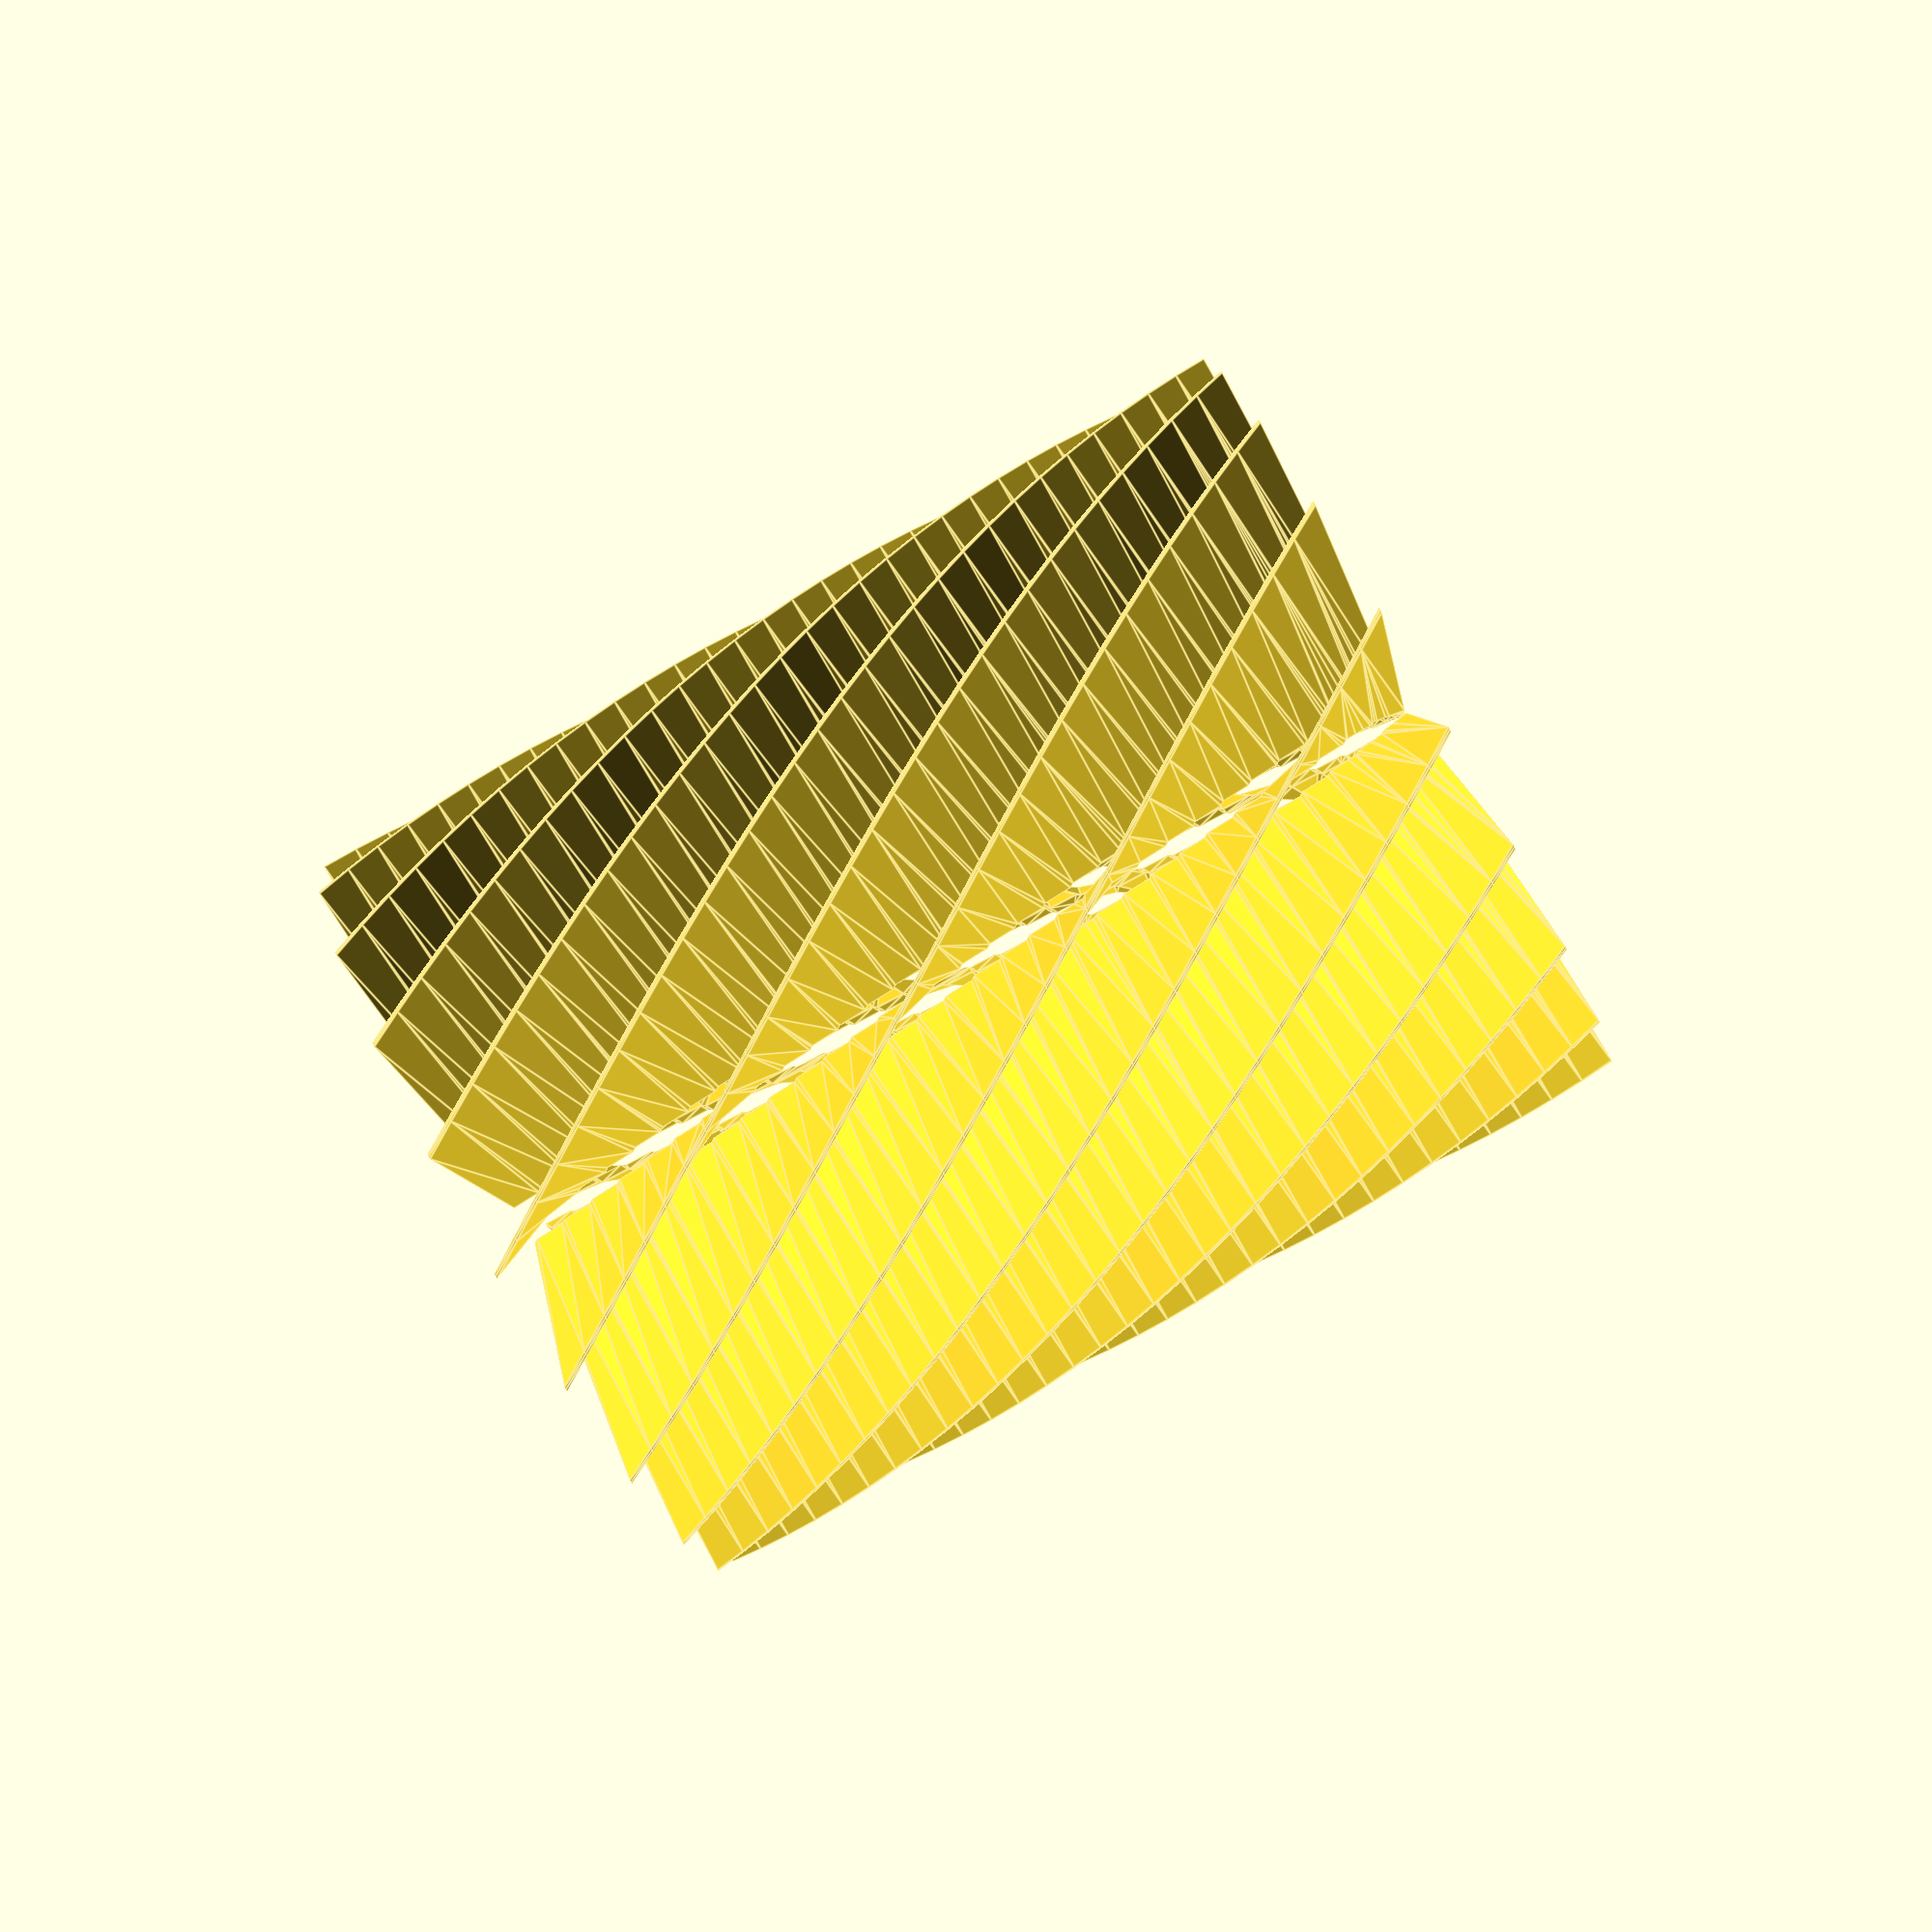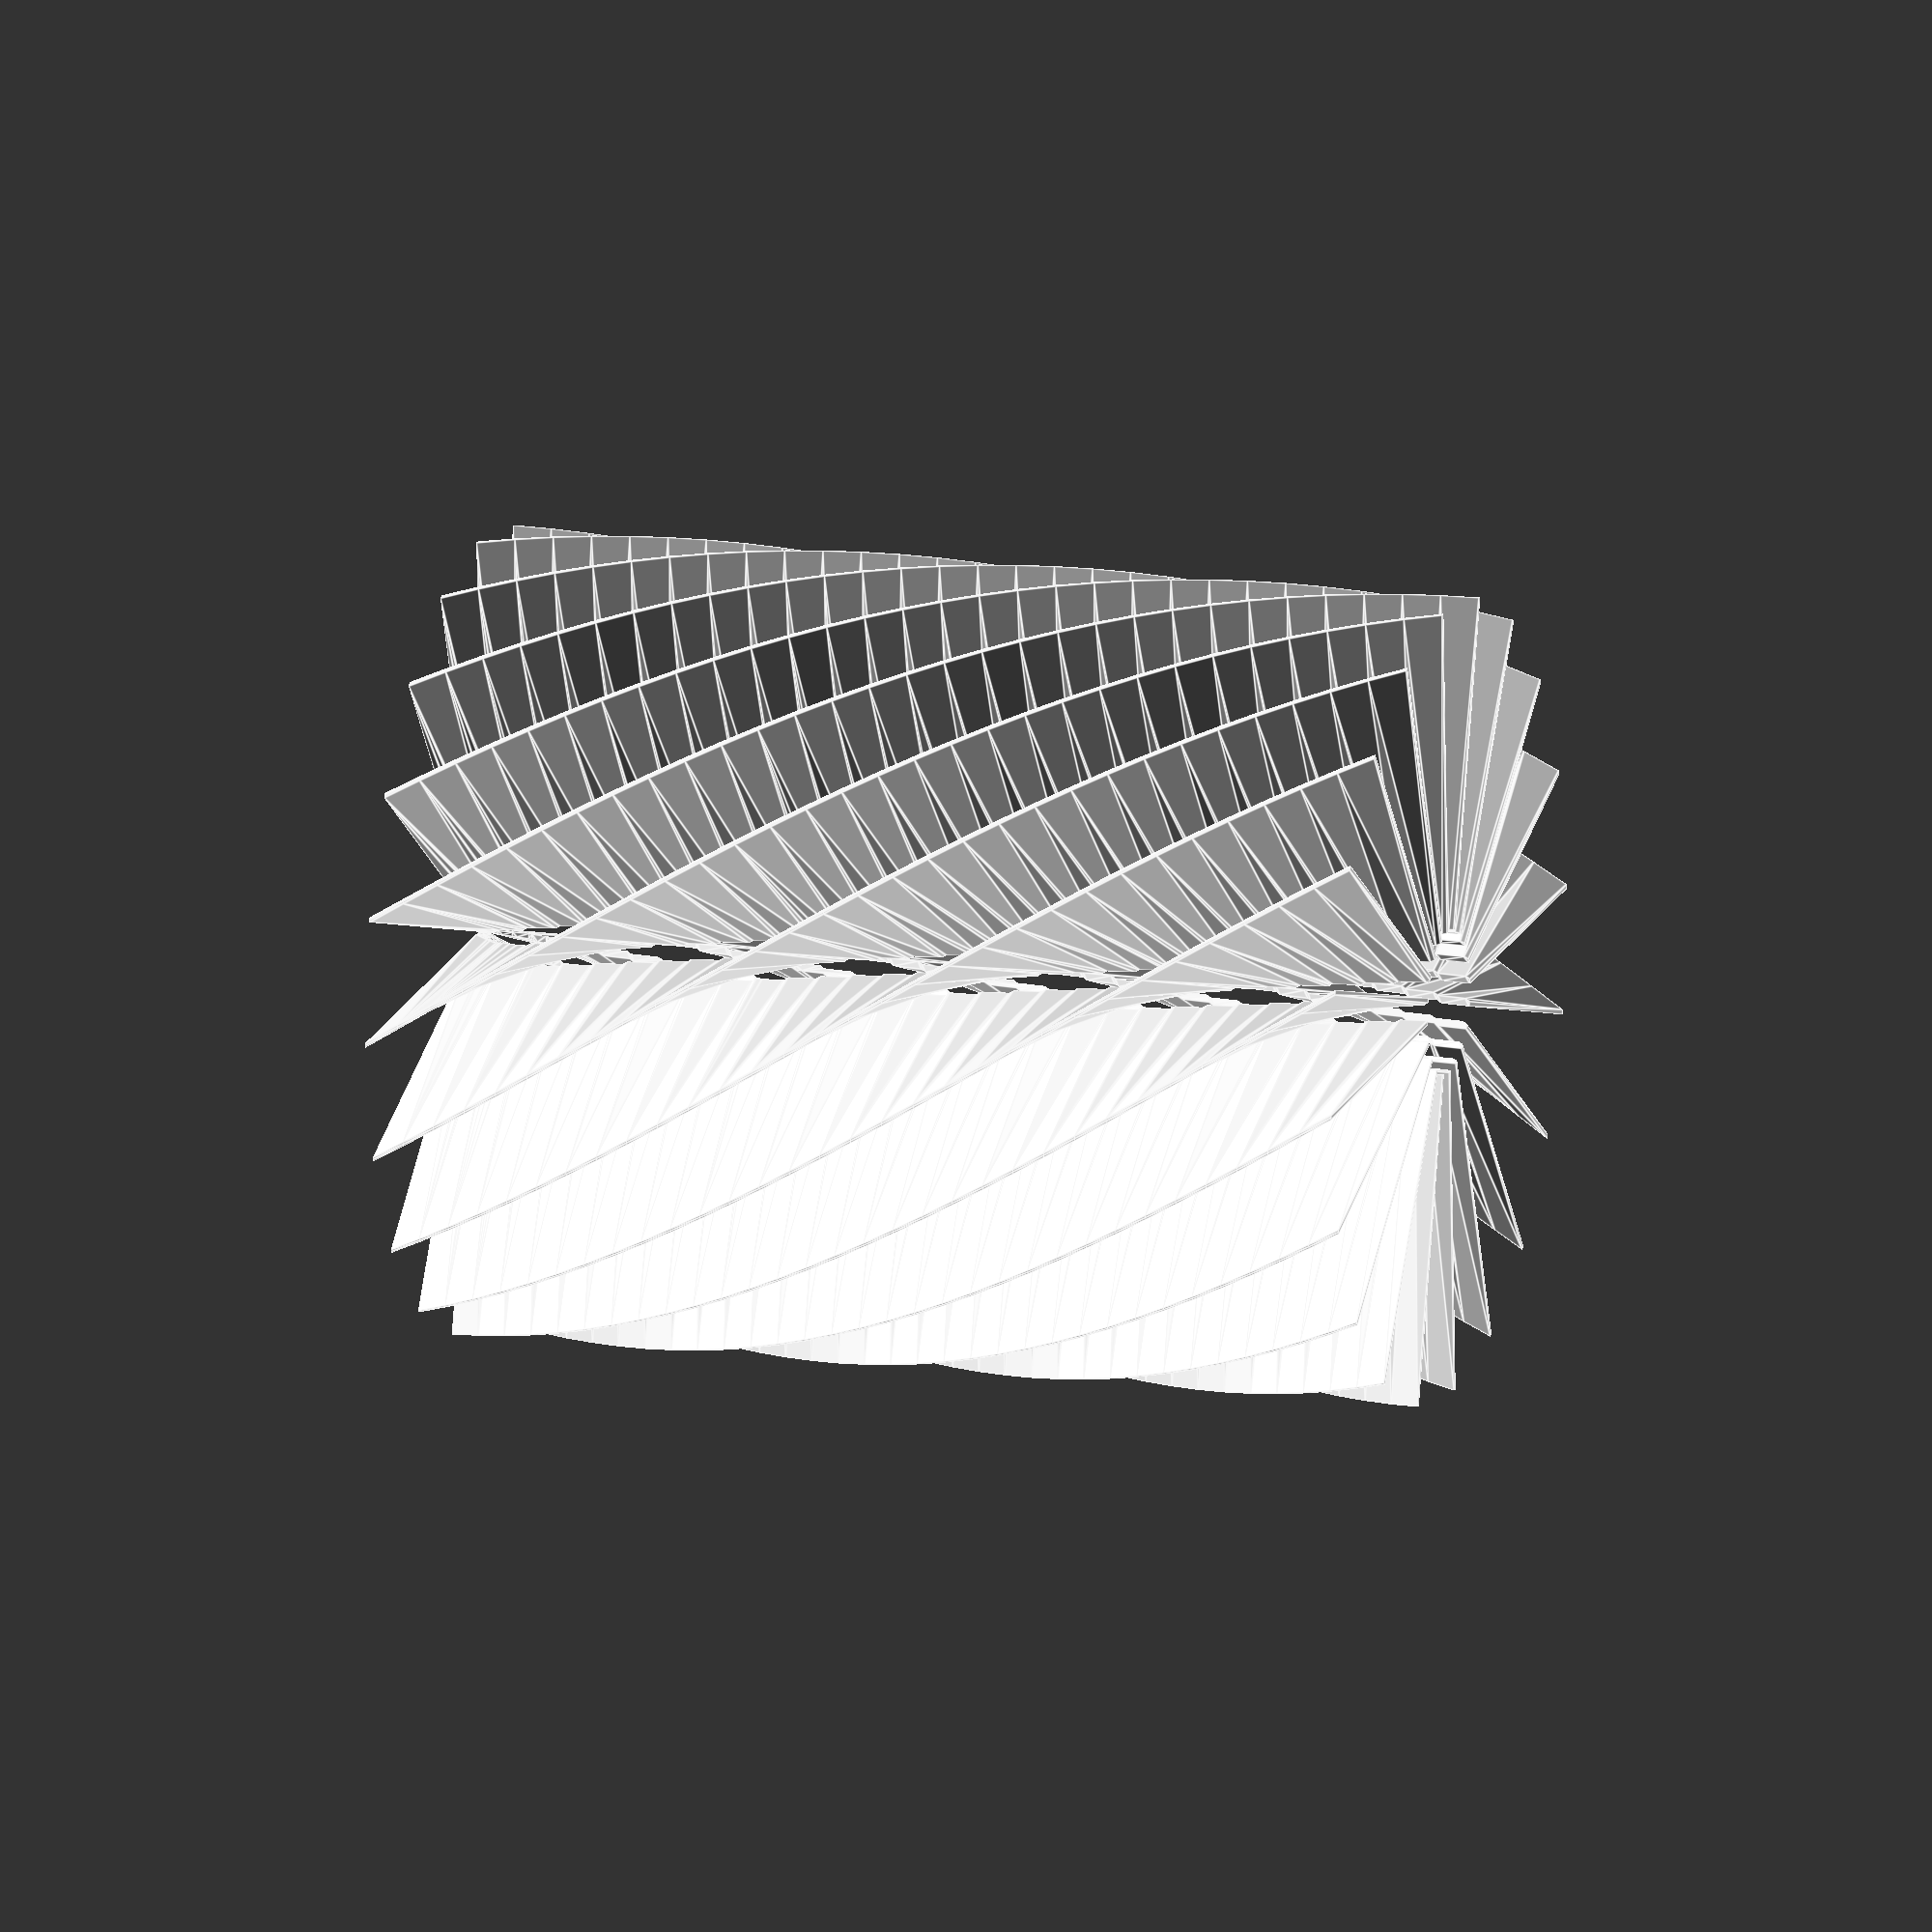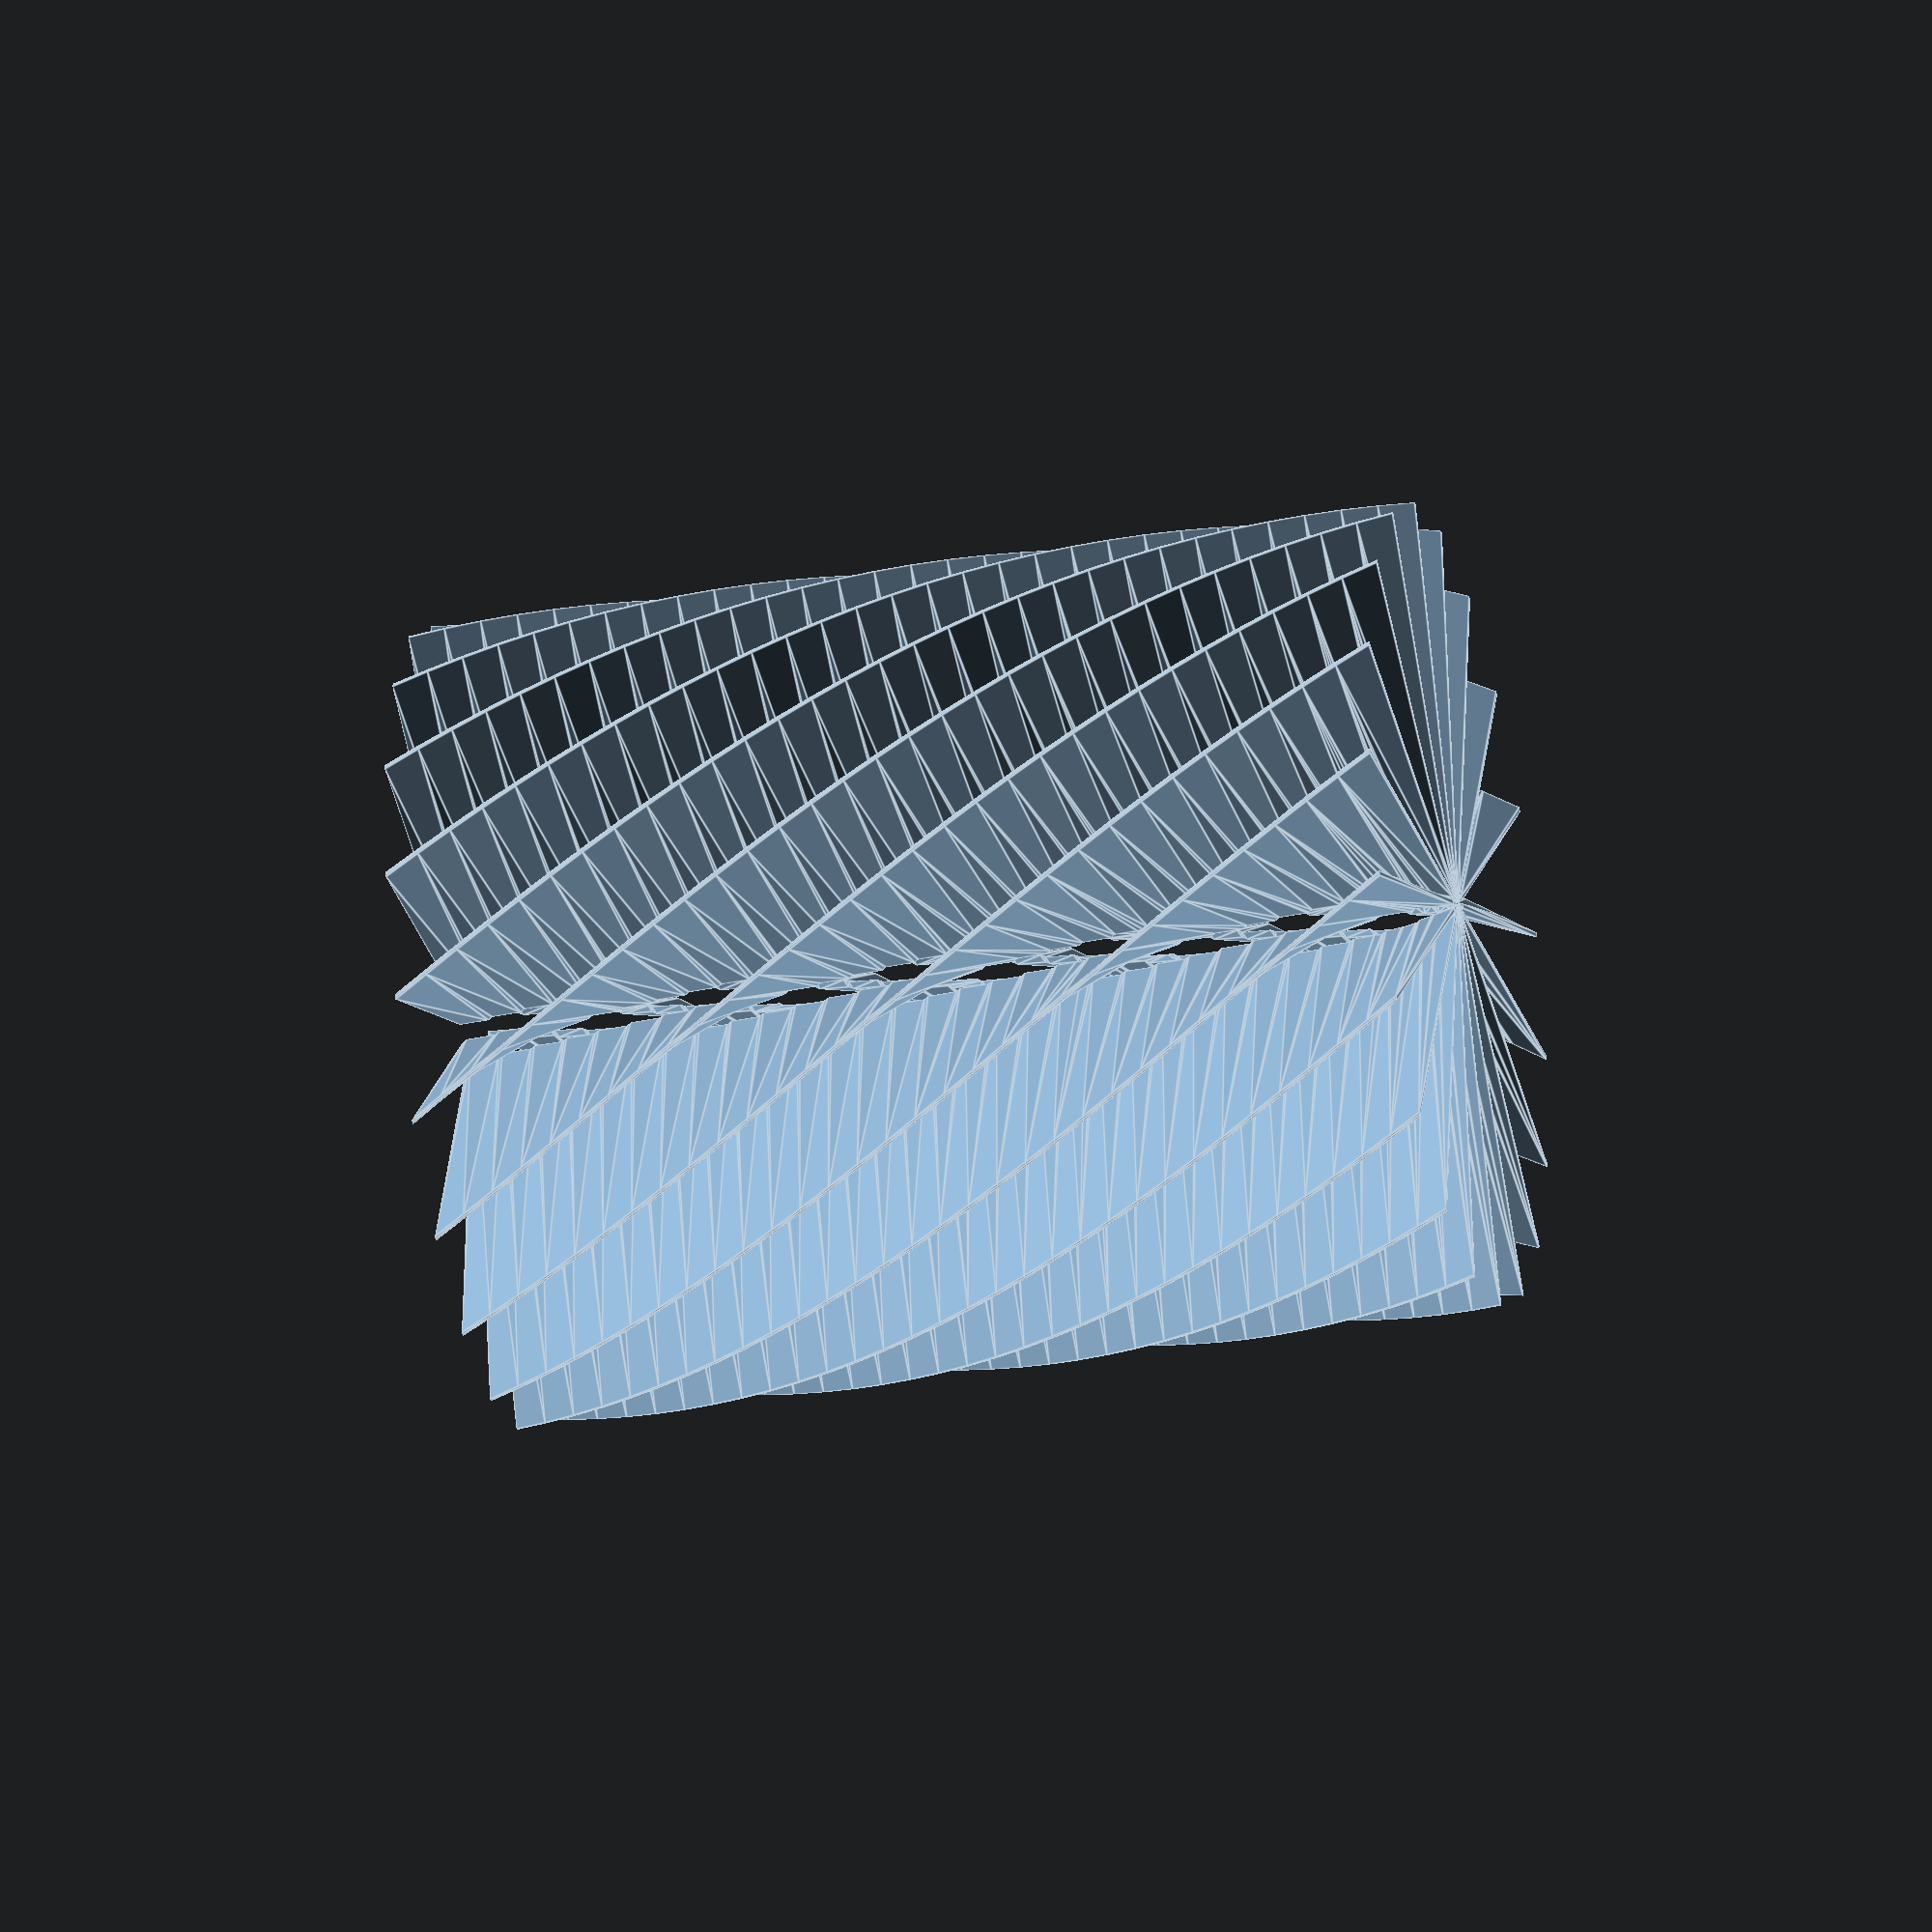
<openscad>
// dimensions (in mm)
thickness = 0.5;
inner_dia = 15;
outer_dia = 80;
height = 100;

// other parameters
twist = 90;
spikes = 20;

module spike(inset)
{
	h = height - inner_dia/2;
	cylinder(h = h, r = inner_dia/2 - inset);
	translate([0, 0, h]) sphere(inner_dia/2 - inset);
}

module fan()
{
	render(convexity = 2) difference() {
		linear_extrude(height = height, twist = twist, $fn = 120)
			intersection() {
				translate([-thickness/2, thickness]) square([thickness, outer_dia/2]);
				rotate(120/spikes) square([outer_dia/2, outer_dia/2]);
				rotate(90-120/spikes) square([outer_dia/2, outer_dia/2]);
			}
		spike(thickness/2);
	}
}

module fan_assembly()
{
	for (i = [0:spikes-1])
		rotate([0, 0, i*360/spikes]) fan();
}

fan_assembly();

</openscad>
<views>
elev=266.2 azim=340.7 roll=240.1 proj=p view=edges
elev=345.7 azim=20.9 roll=106.9 proj=o view=edges
elev=33.7 azim=61.4 roll=282.8 proj=o view=edges
</views>
